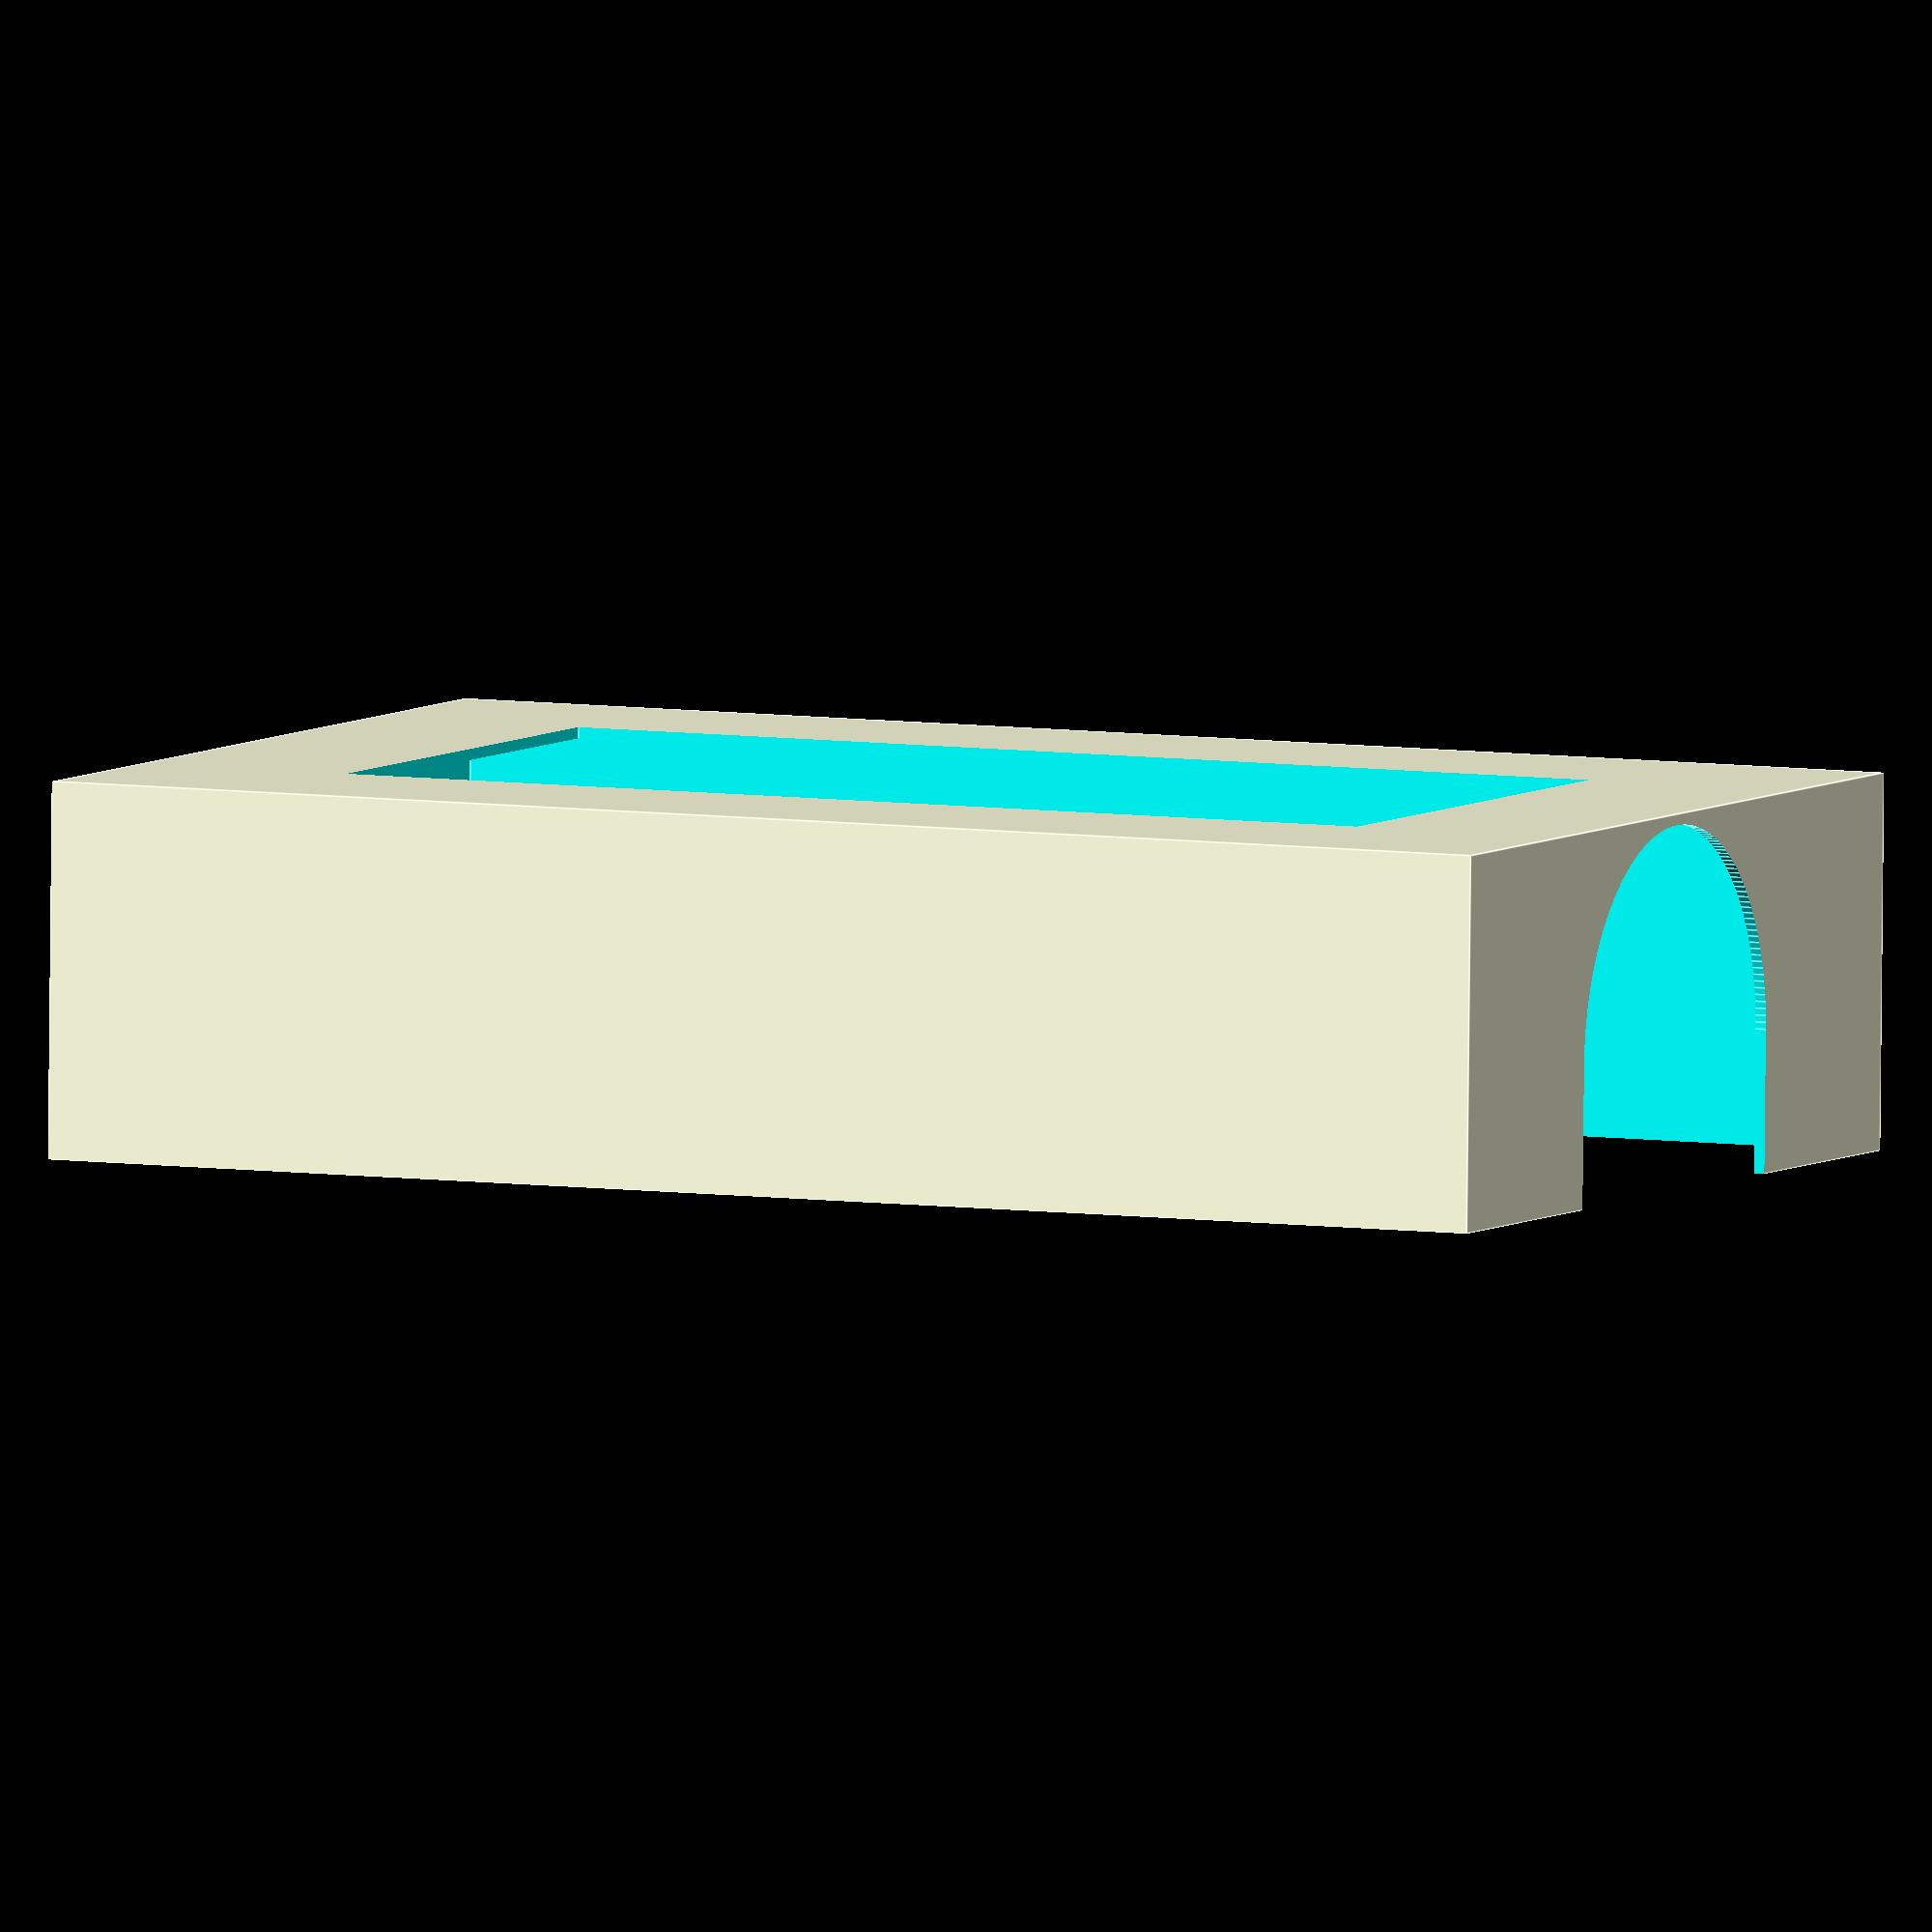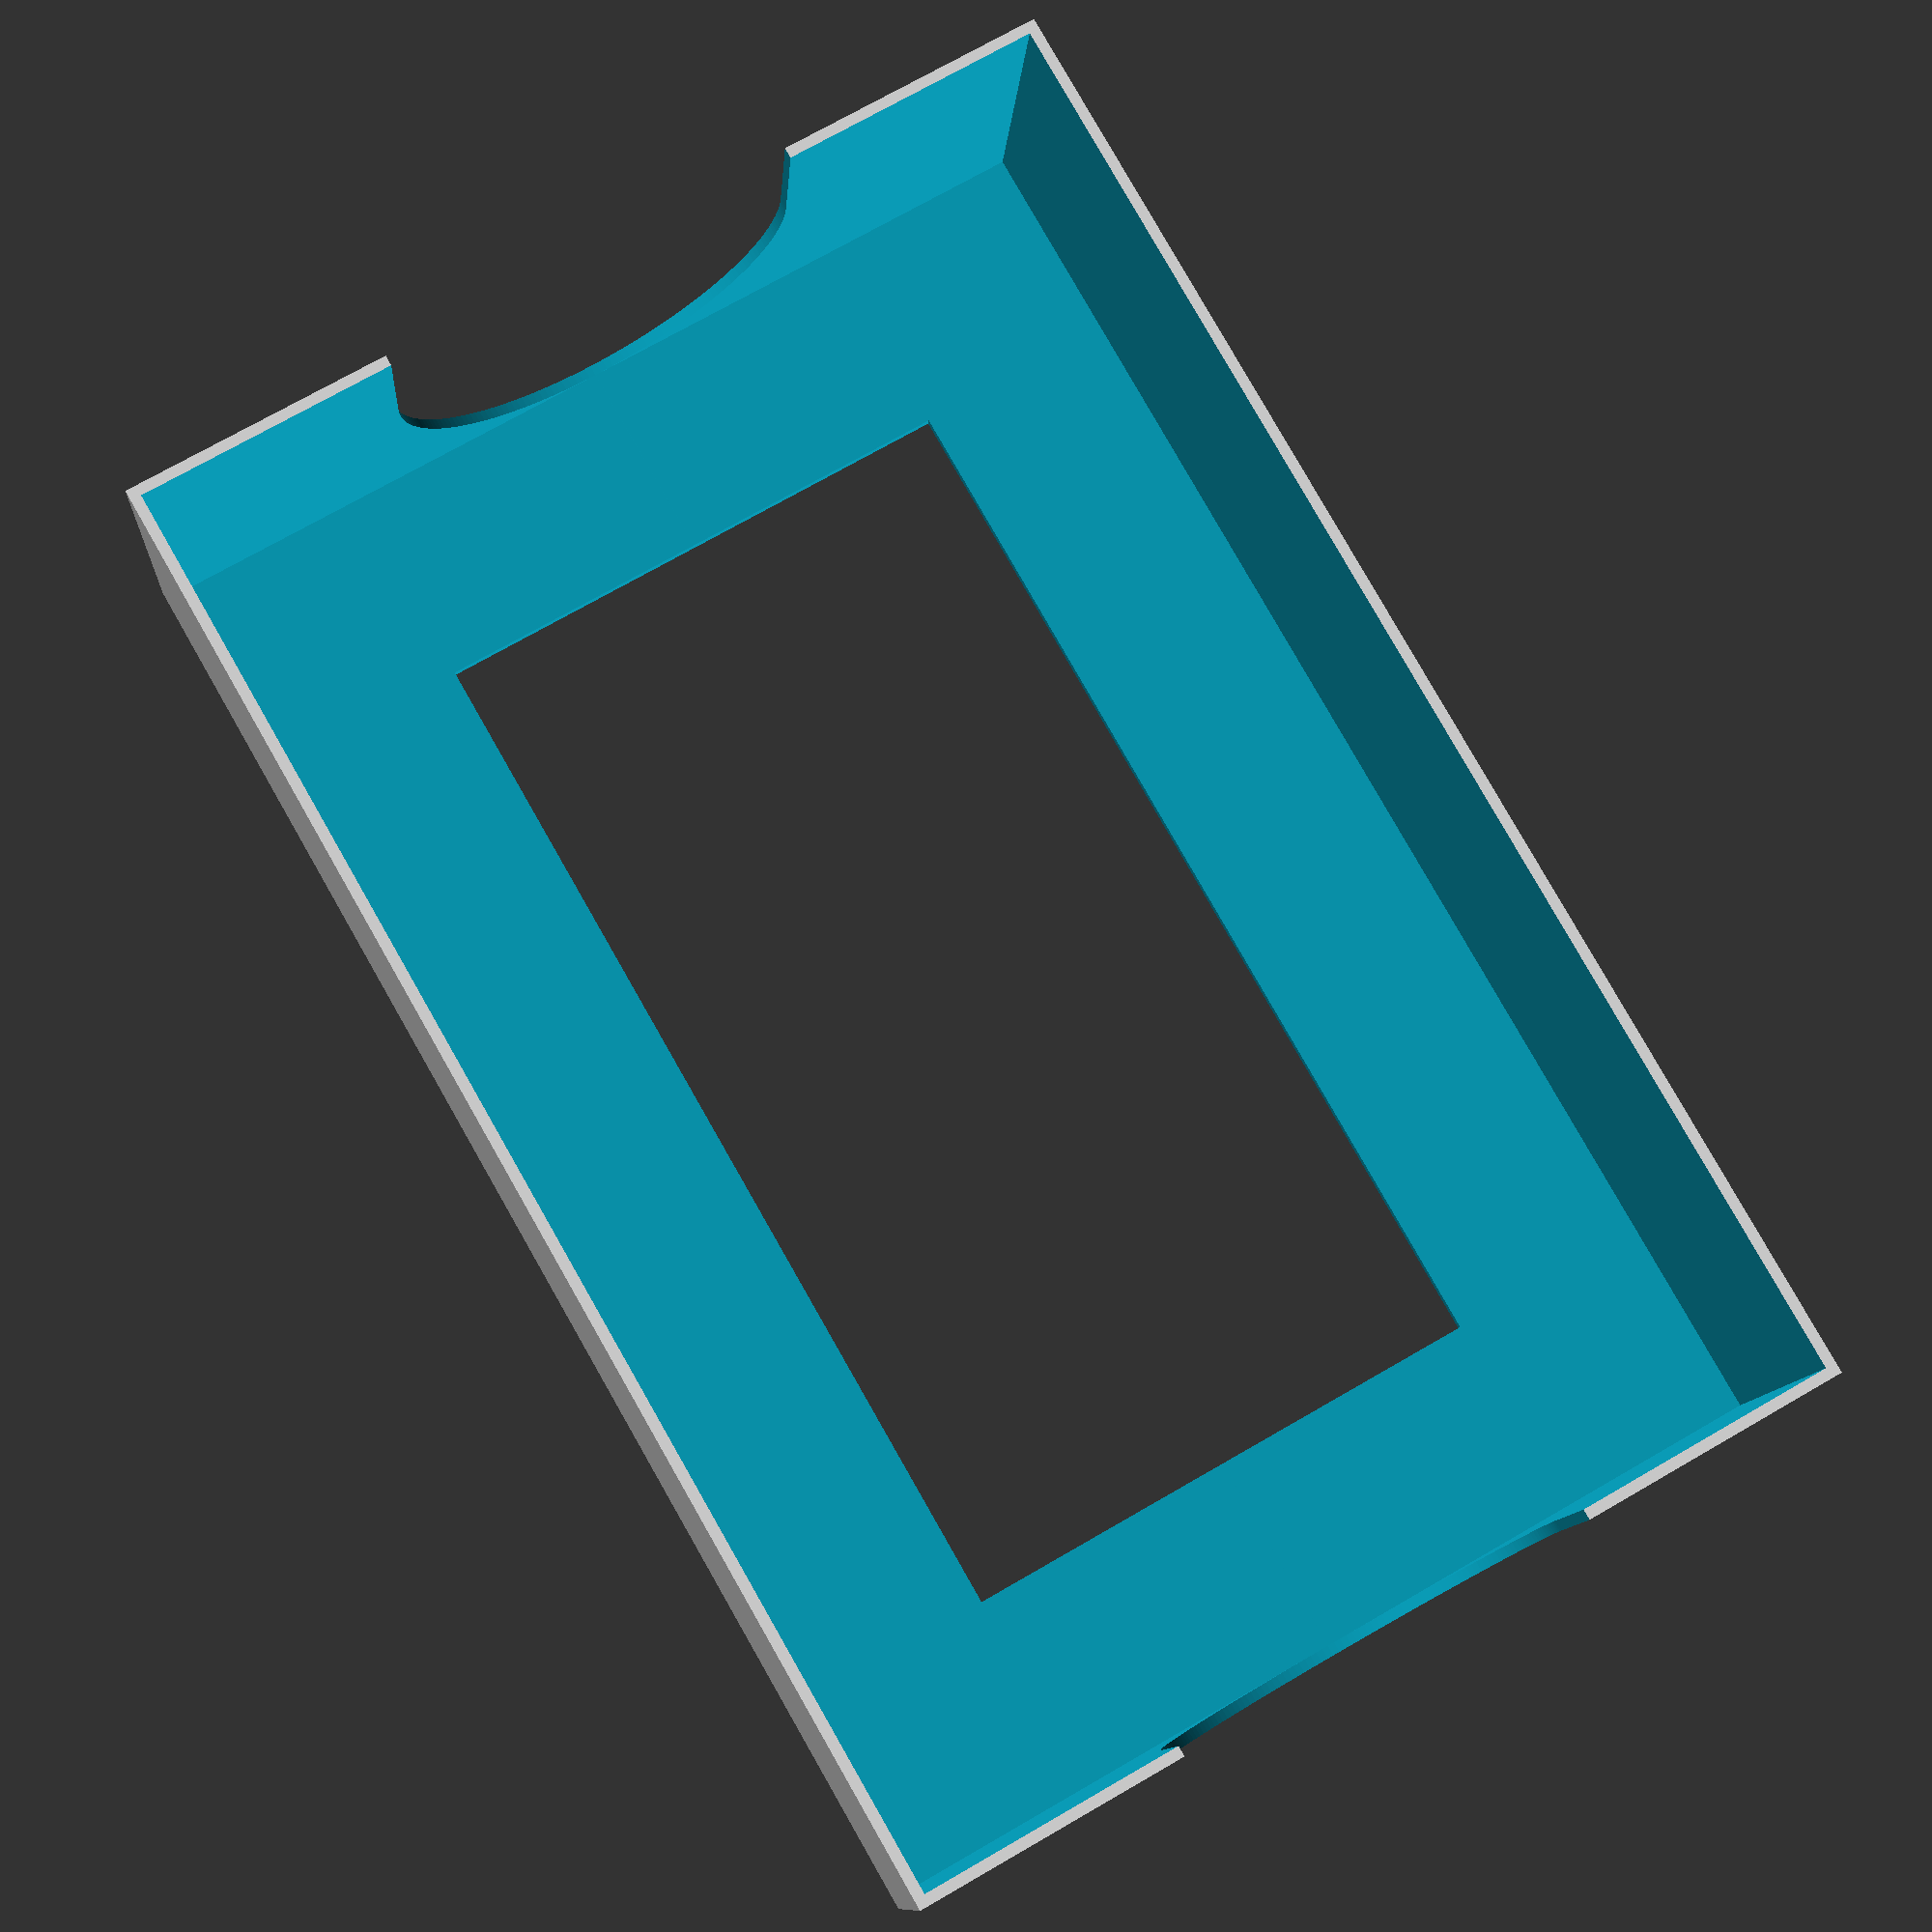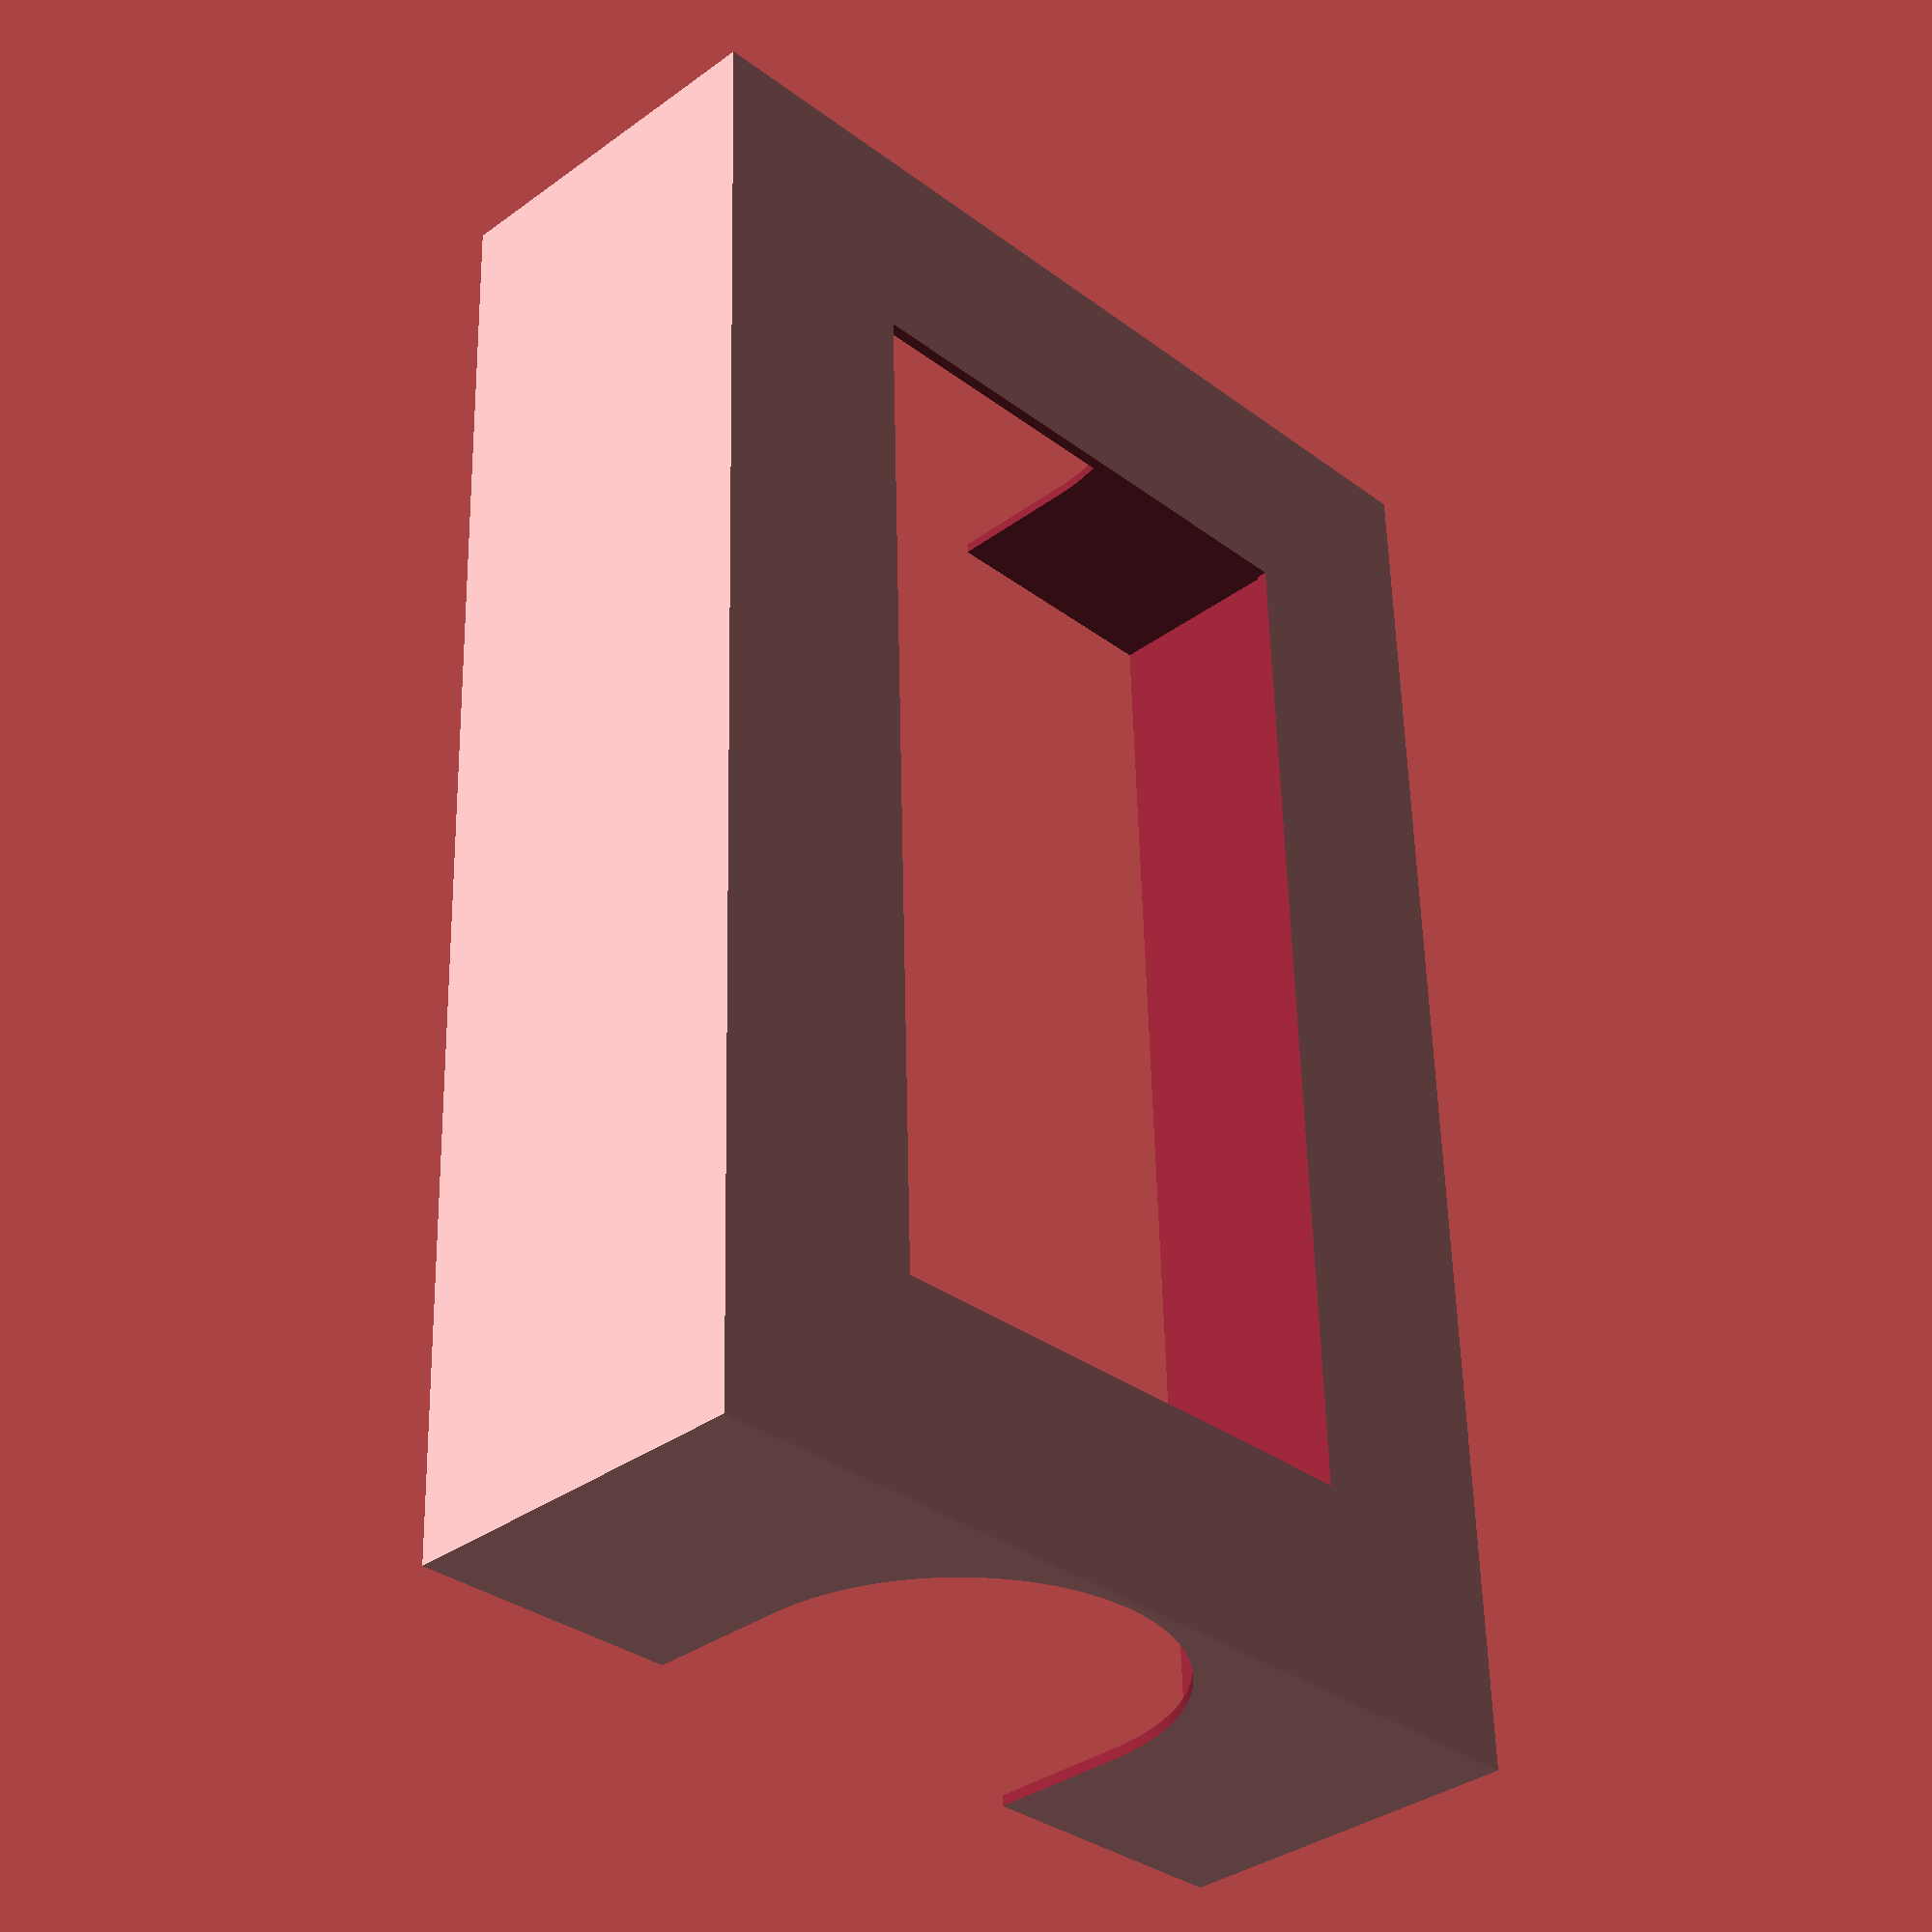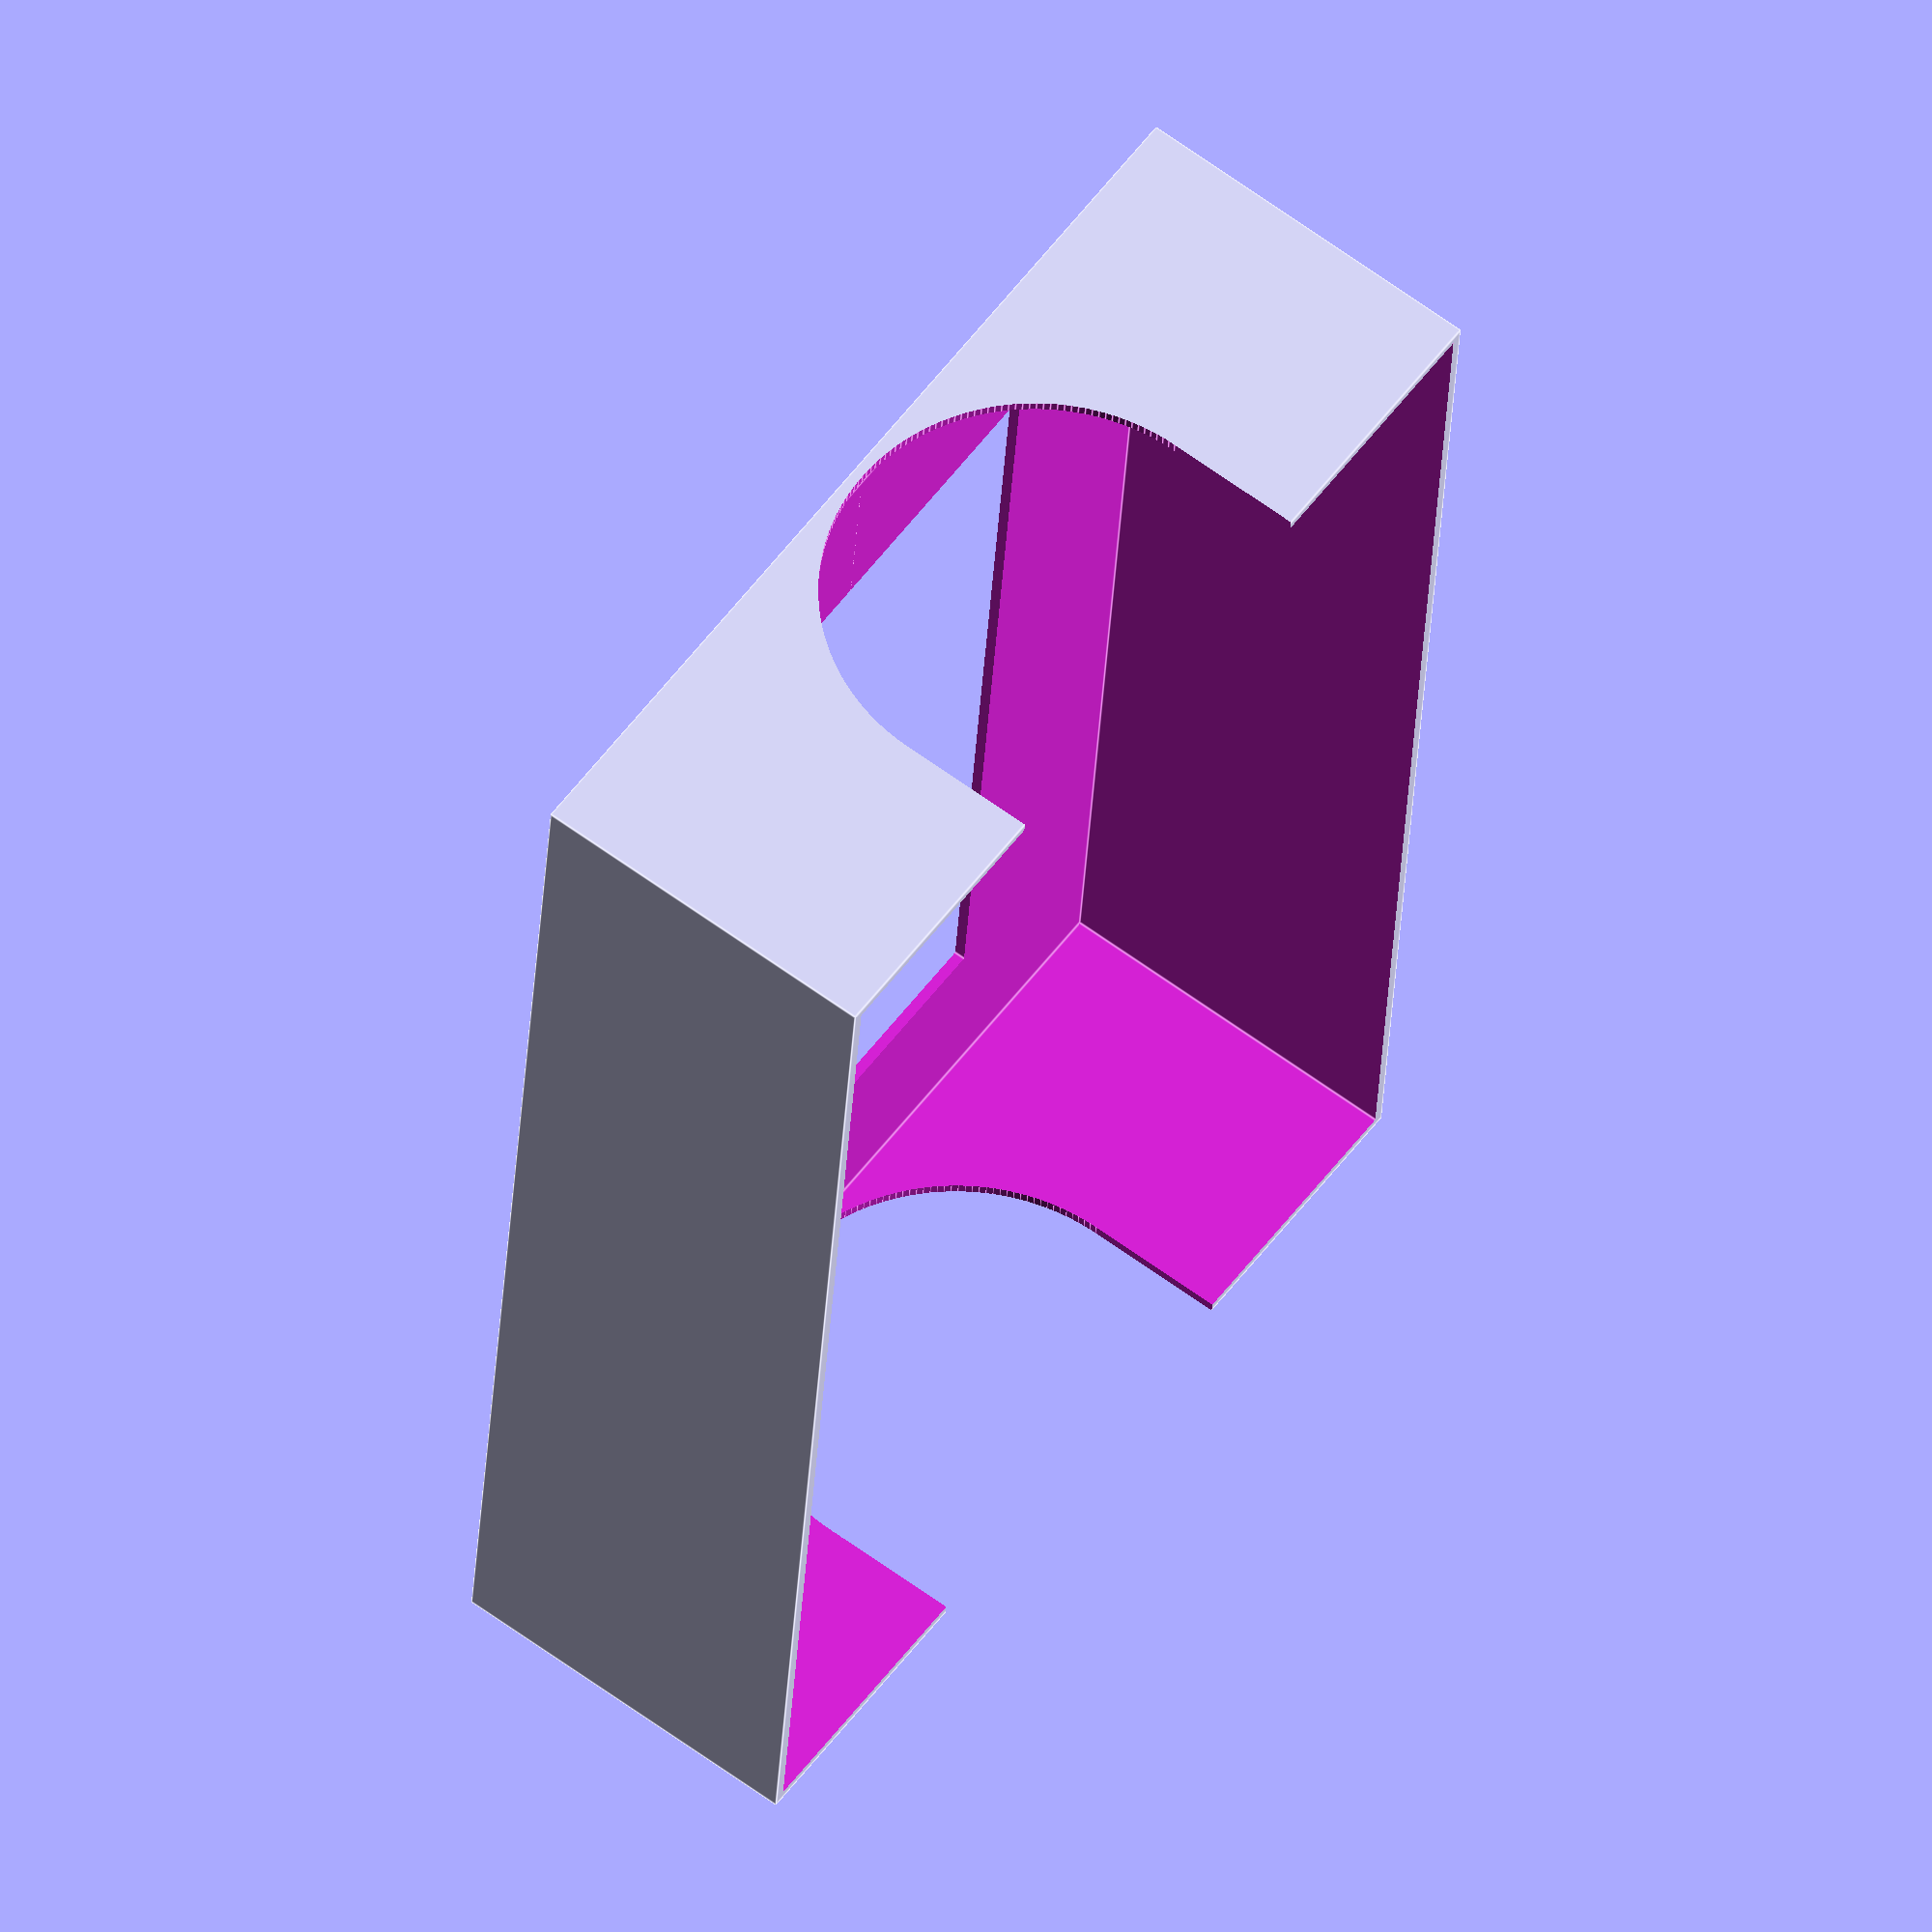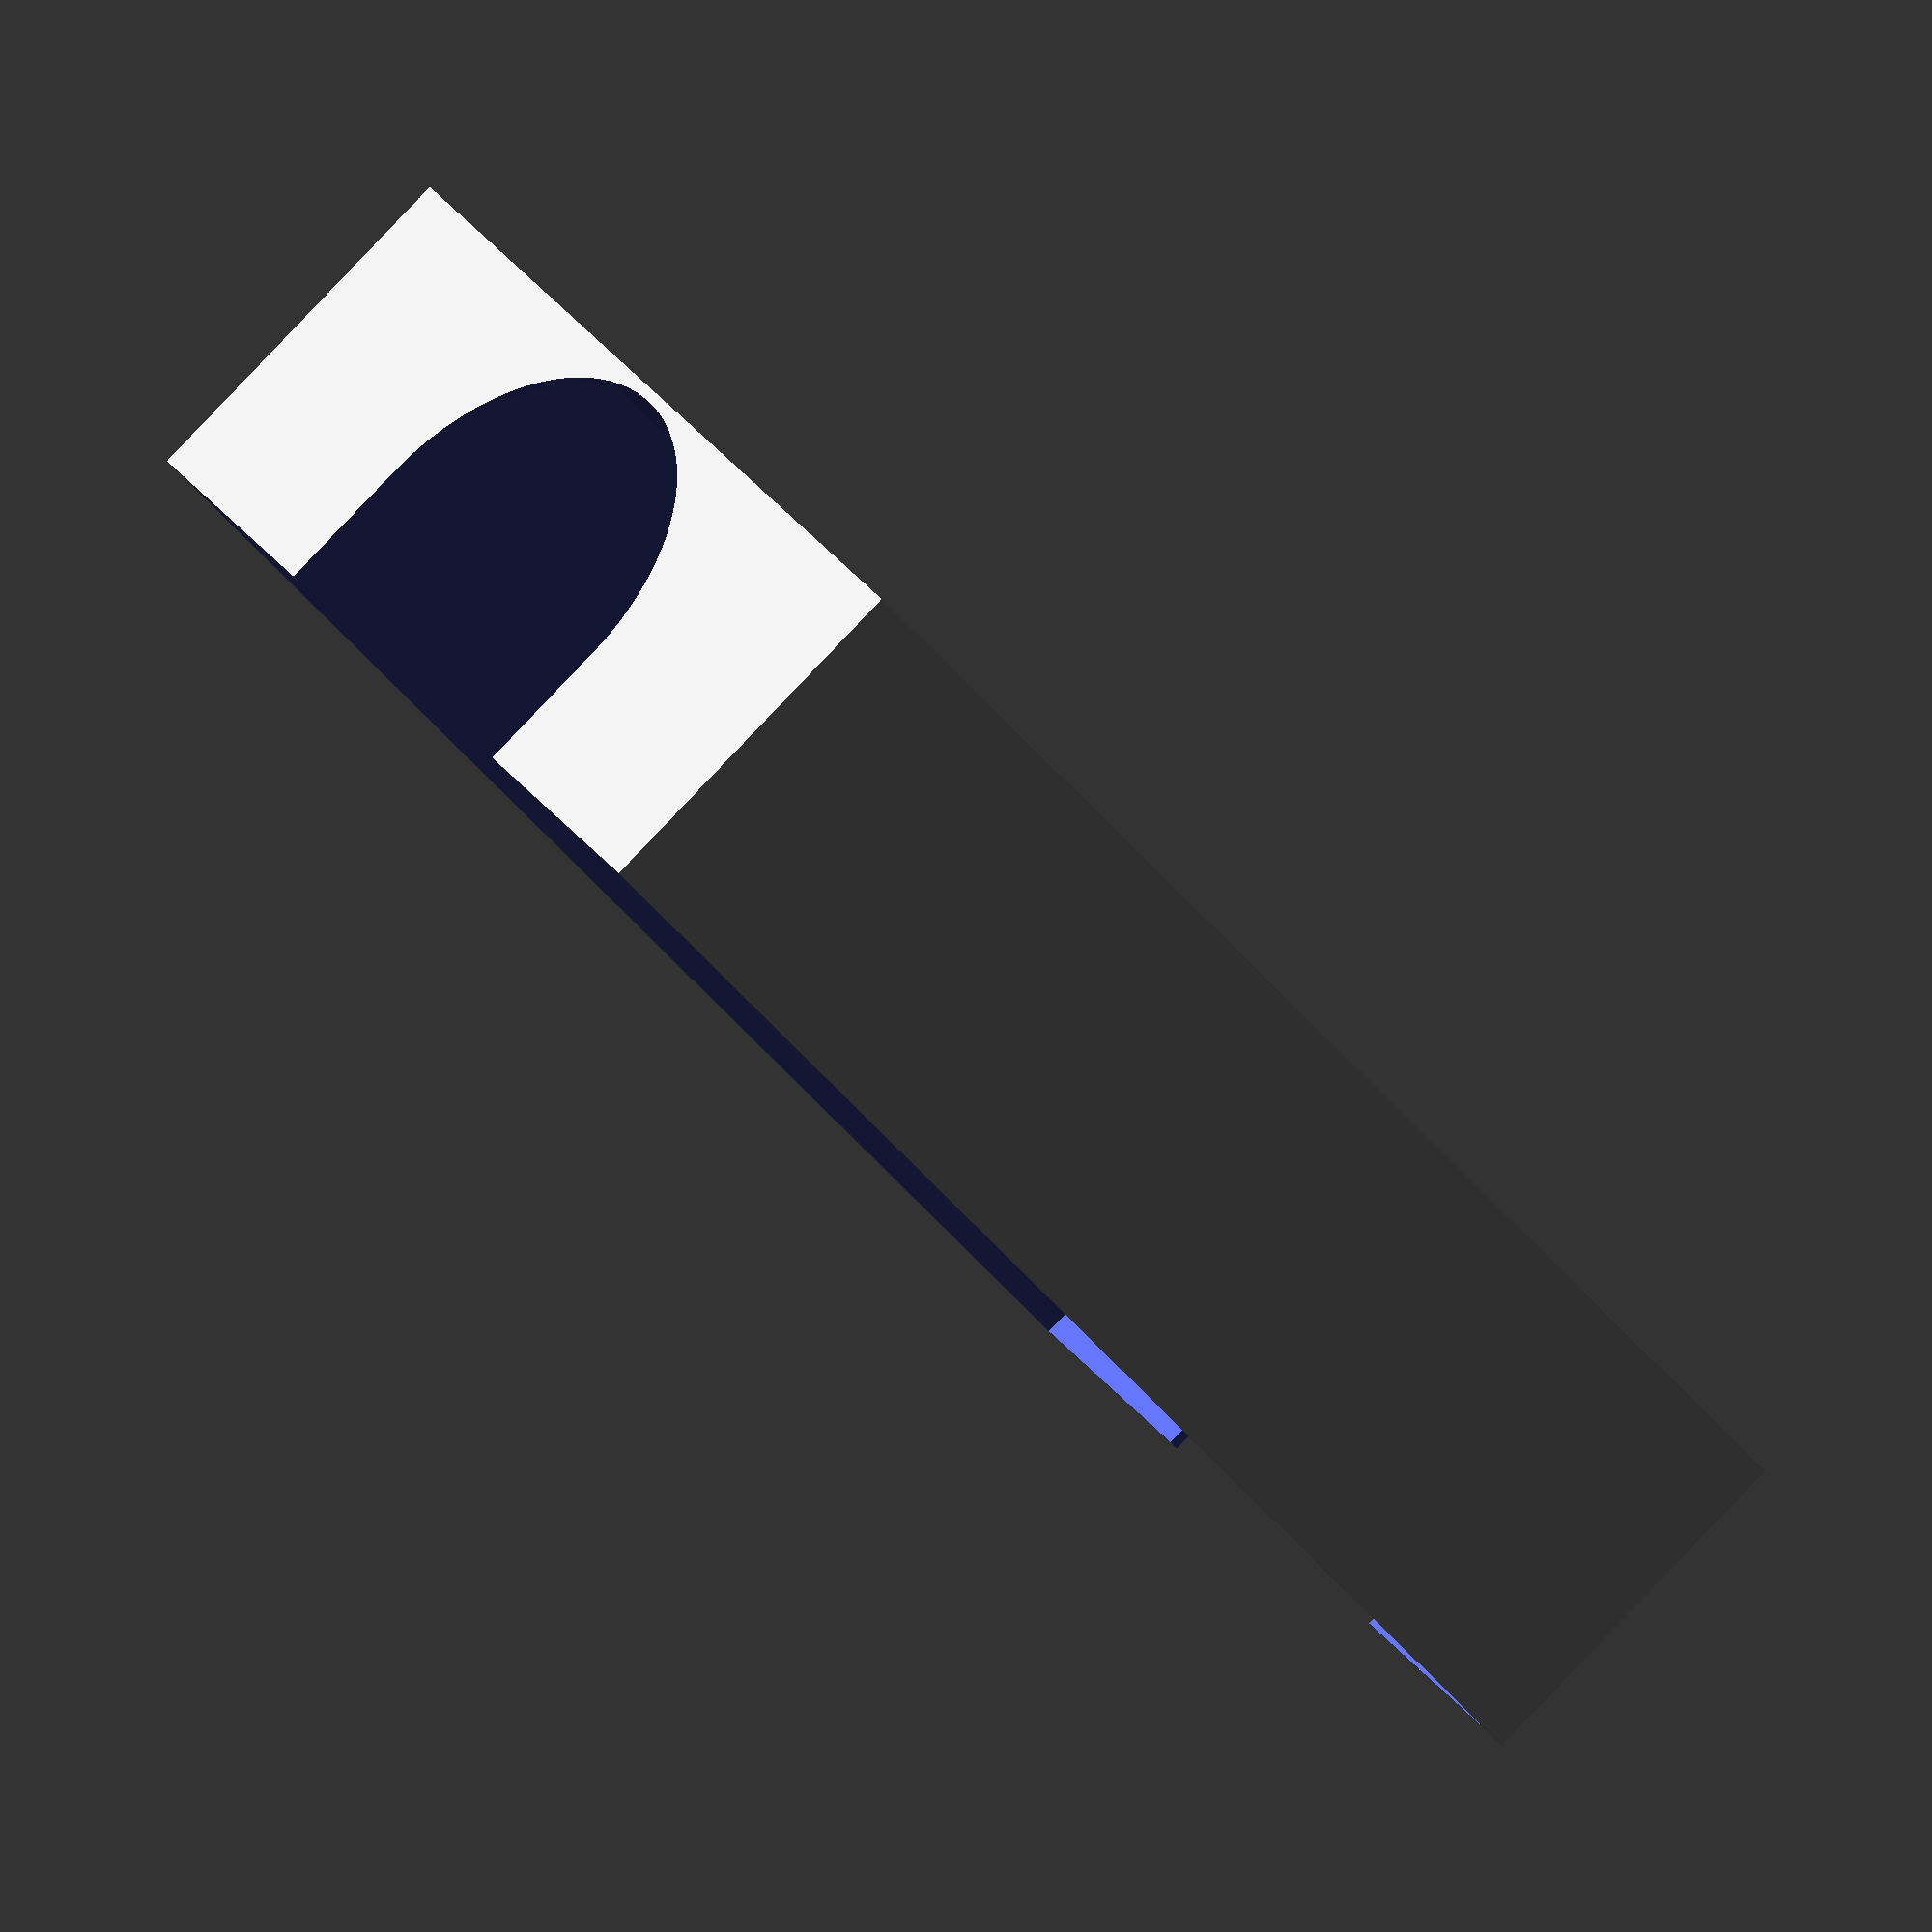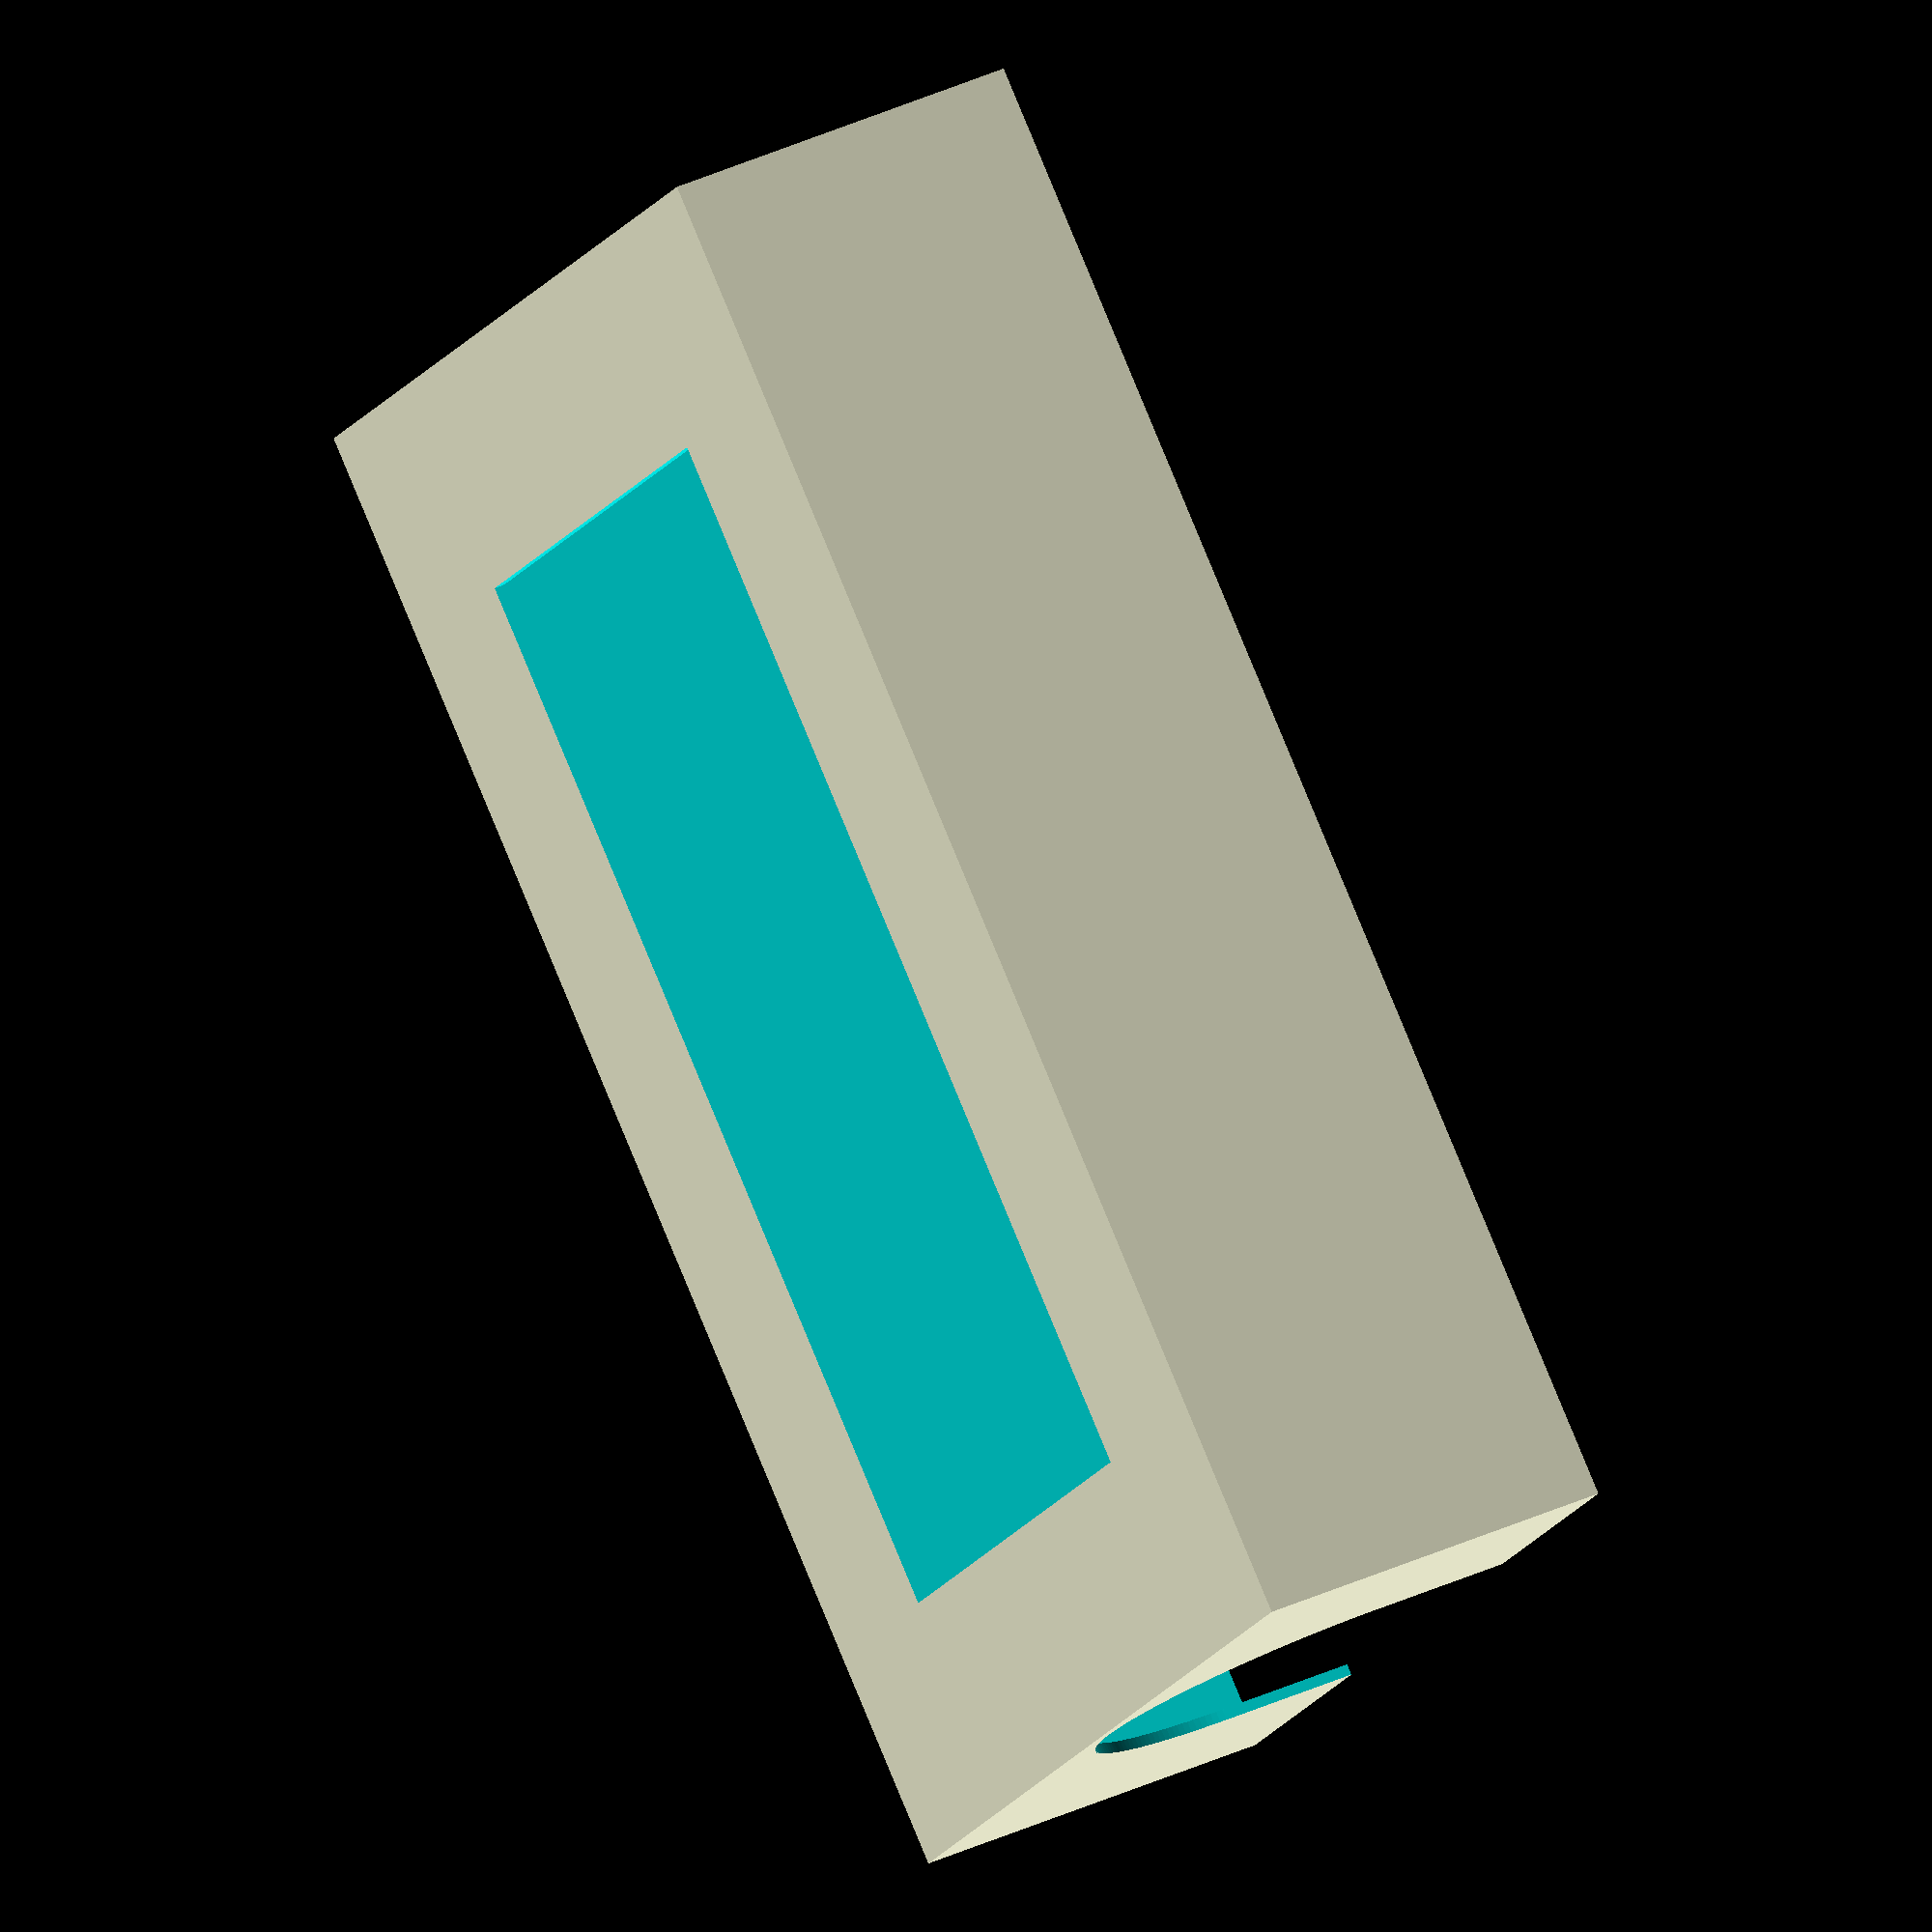
<openscad>

$fn=200;

THICK = 1;

CARD_L = 96;
CARD_W = 68;
CARD_STACK = 38;

LARGE_CARD_L = 132;
LARGE_CARD_W = 84;
LARGE_CARD_STACK = 15;

SMALL_CARD_L = 66;
SMALL_CARD_W = 43;
SMALL_CARD_STACK = 16;

STUMP = 2;

BOX_W = LARGE_CARD_W + (THICK * 2) + 5;
BOX_L = LARGE_CARD_L + (THICK * 2) + 5;
BOX_H = LARGE_CARD_STACK + SMALL_CARD_STACK + THICK + STUMP;

SMALL_X = (BOX_W / 2) - (SMALL_CARD_L / 2);

// cube(size = [
//     BOX_W + (THICK * 4),
//     BOX_L + (THICK * 4), 
//     THICK]);

MARGIN = 20;

difference() {
    cube(size = [
        BOX_W,
        BOX_L, 
        BOX_H]);

    translate([
        THICK, 
        THICK, 
        THICK]) {
            
        cube(size = [
            BOX_W - (THICK * 2),
            BOX_L - (THICK * 2),
            BOX_H]);
    }

    translate([
        MARGIN,
        MARGIN,
        -1]) {

        cube(size = [
            BOX_W - (MARGIN * 2),
            BOX_L - (MARGIN * 2),
            10]);
    }

    translate([
        (BOX_W / 2),
        -1,
        21]) {

        rotate([270, 0, 0]) {
            cylinder(
                h = 1000,
                r = 20);
        }
    }

    translate([
        (BOX_W / 2) - 20, 
        -1, 
        21]) {
            
        cube(size = [
            40,
            150,
            80]);
    }
}
</openscad>
<views>
elev=84.6 azim=246.0 roll=179.4 proj=o view=edges
elev=190.7 azim=330.2 roll=183.8 proj=p view=solid
elev=215.3 azim=181.8 roll=46.0 proj=p view=wireframe
elev=296.6 azim=4.9 roll=306.7 proj=o view=edges
elev=91.5 azim=128.0 roll=136.2 proj=o view=wireframe
elev=322.4 azim=228.6 roll=239.3 proj=o view=solid
</views>
